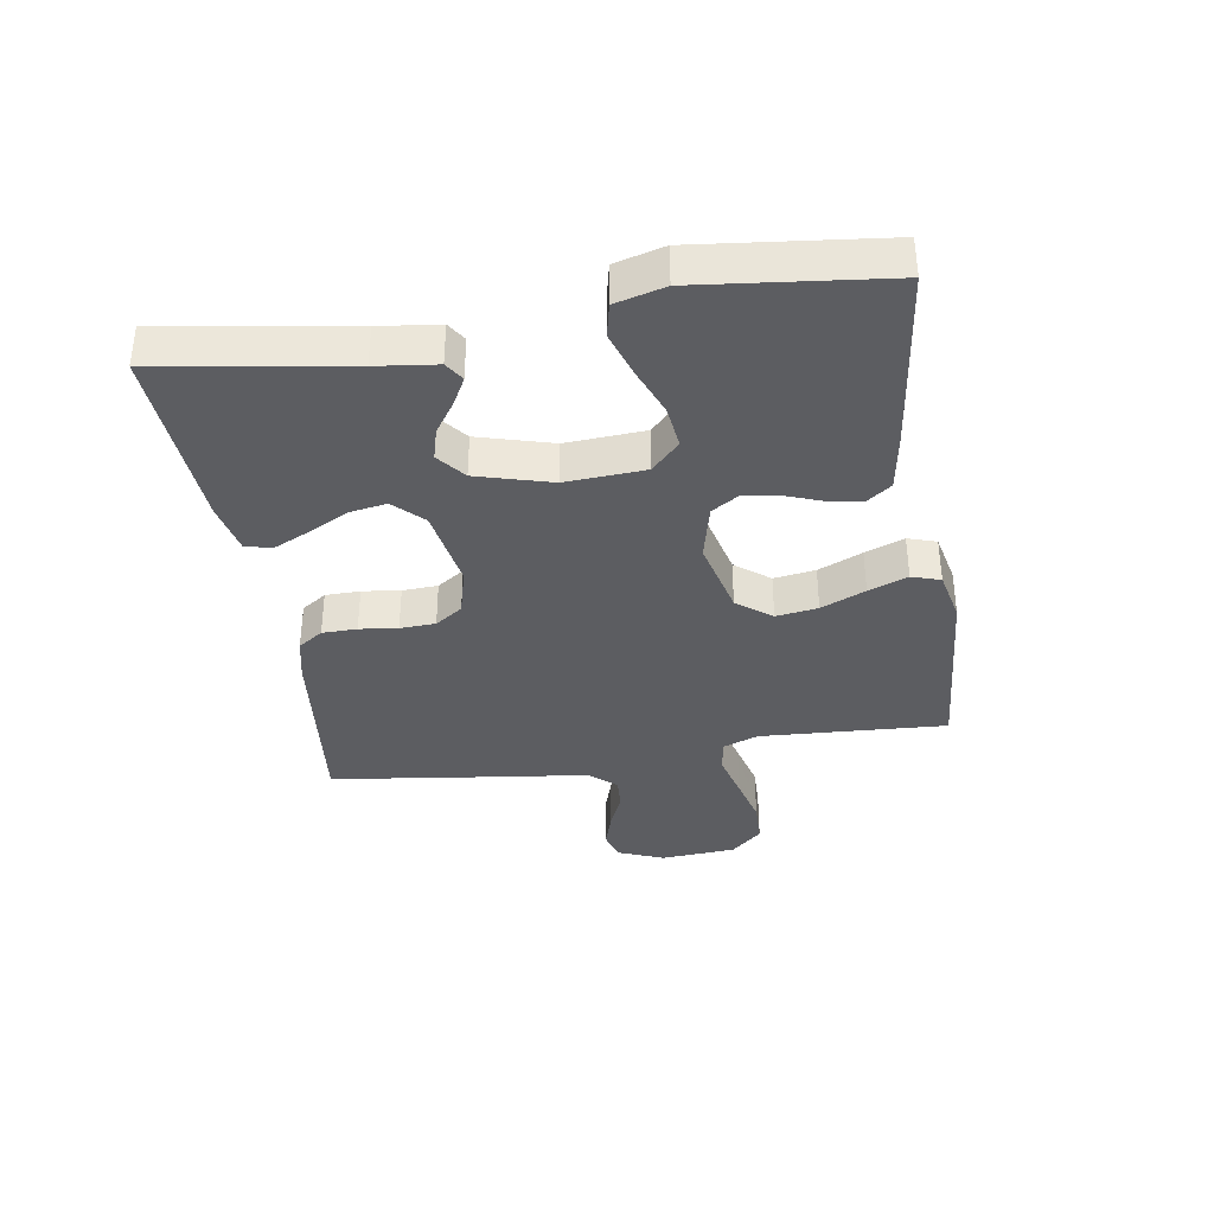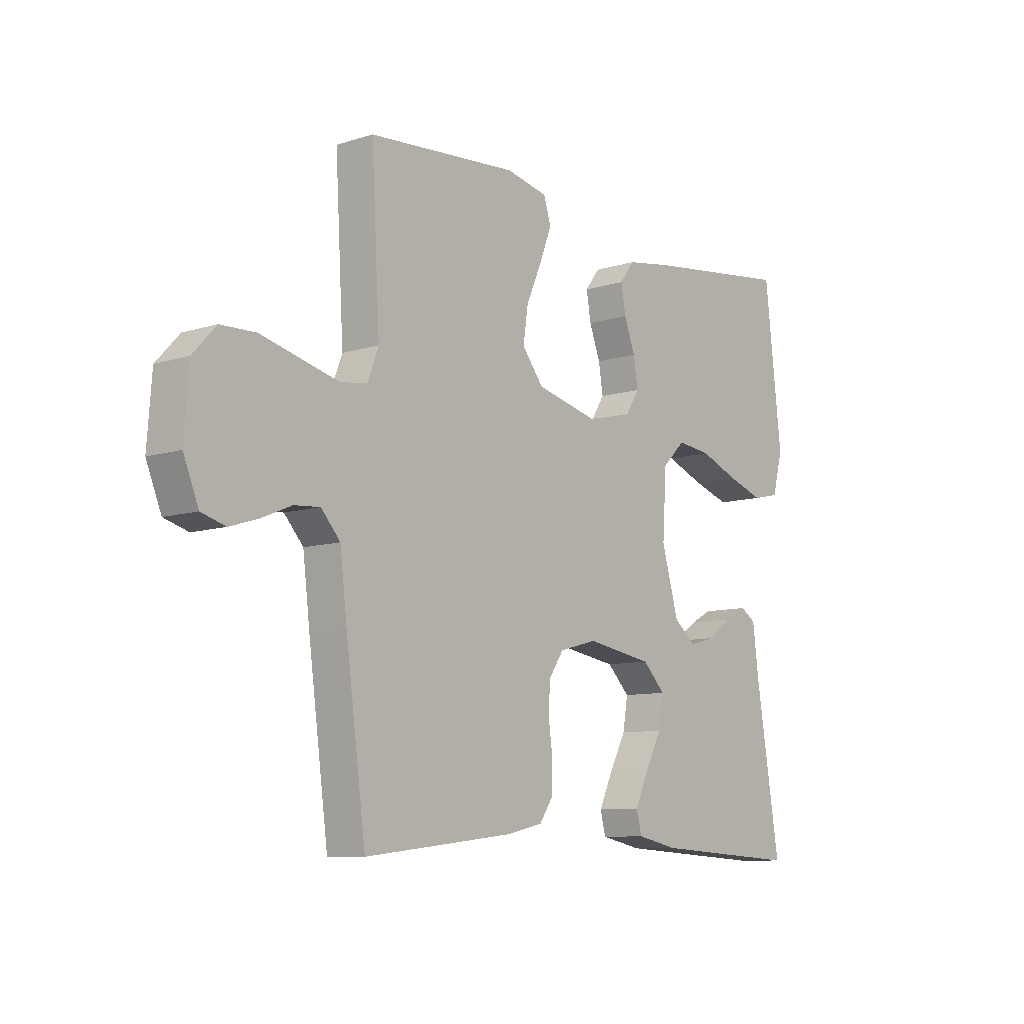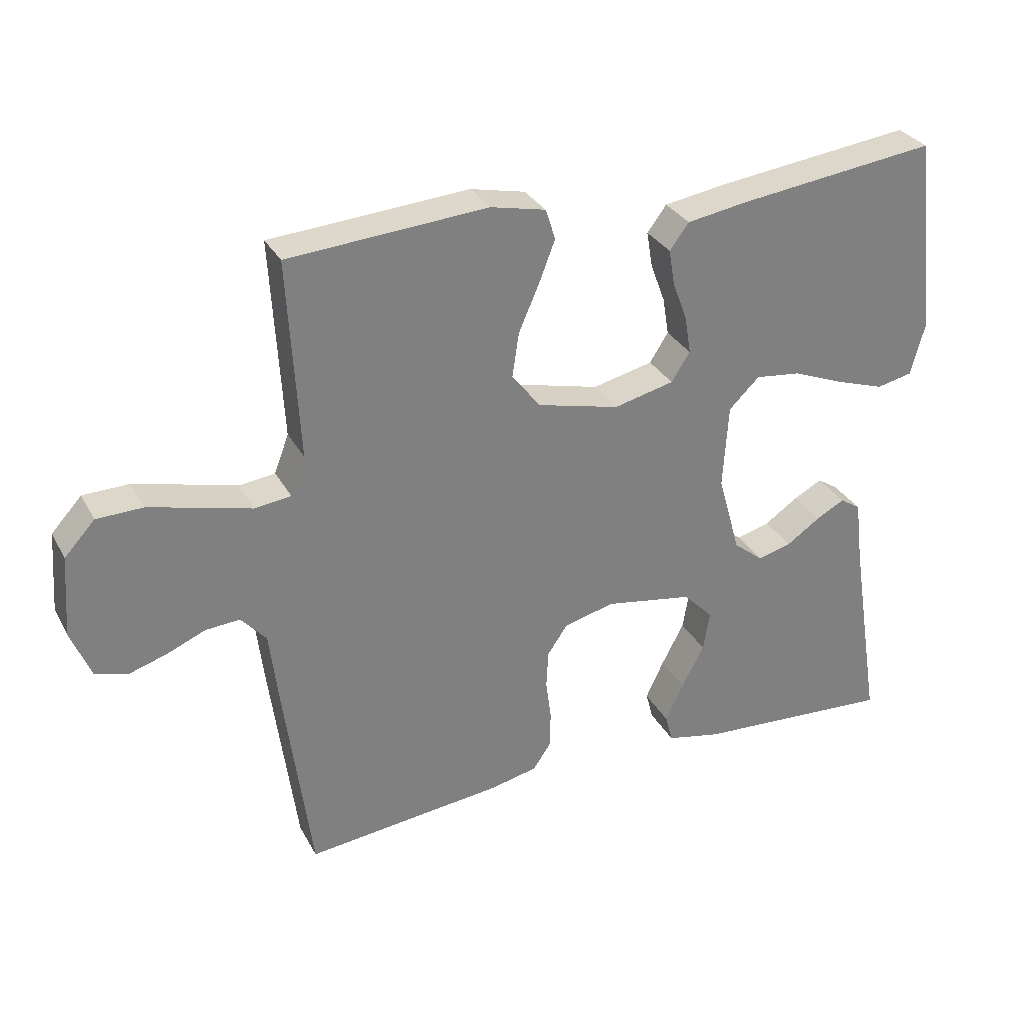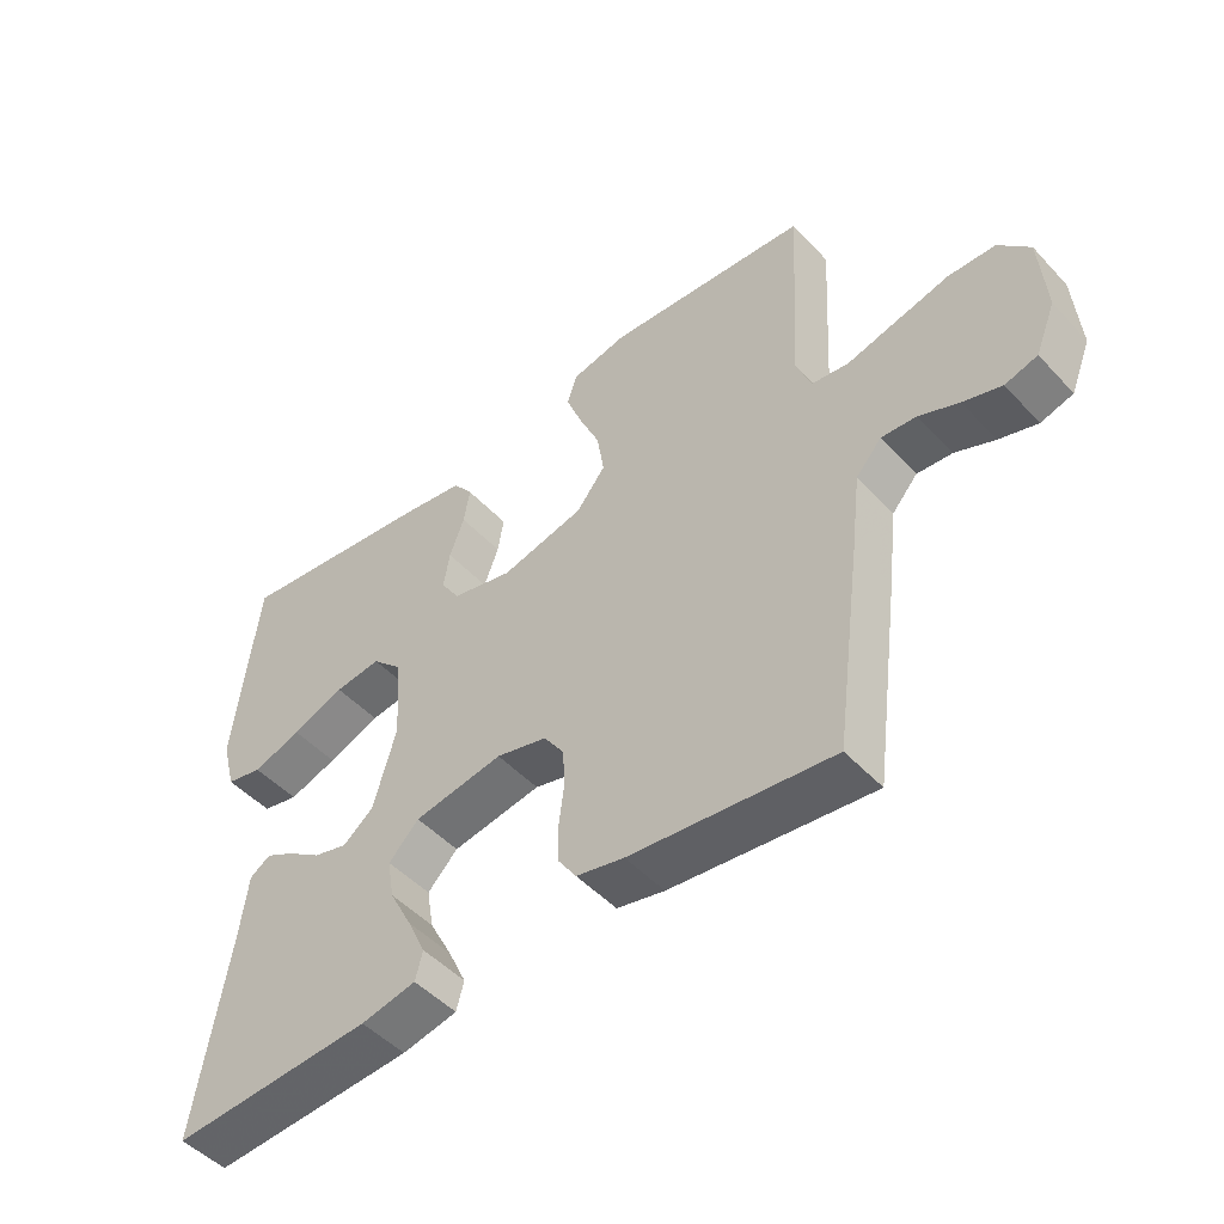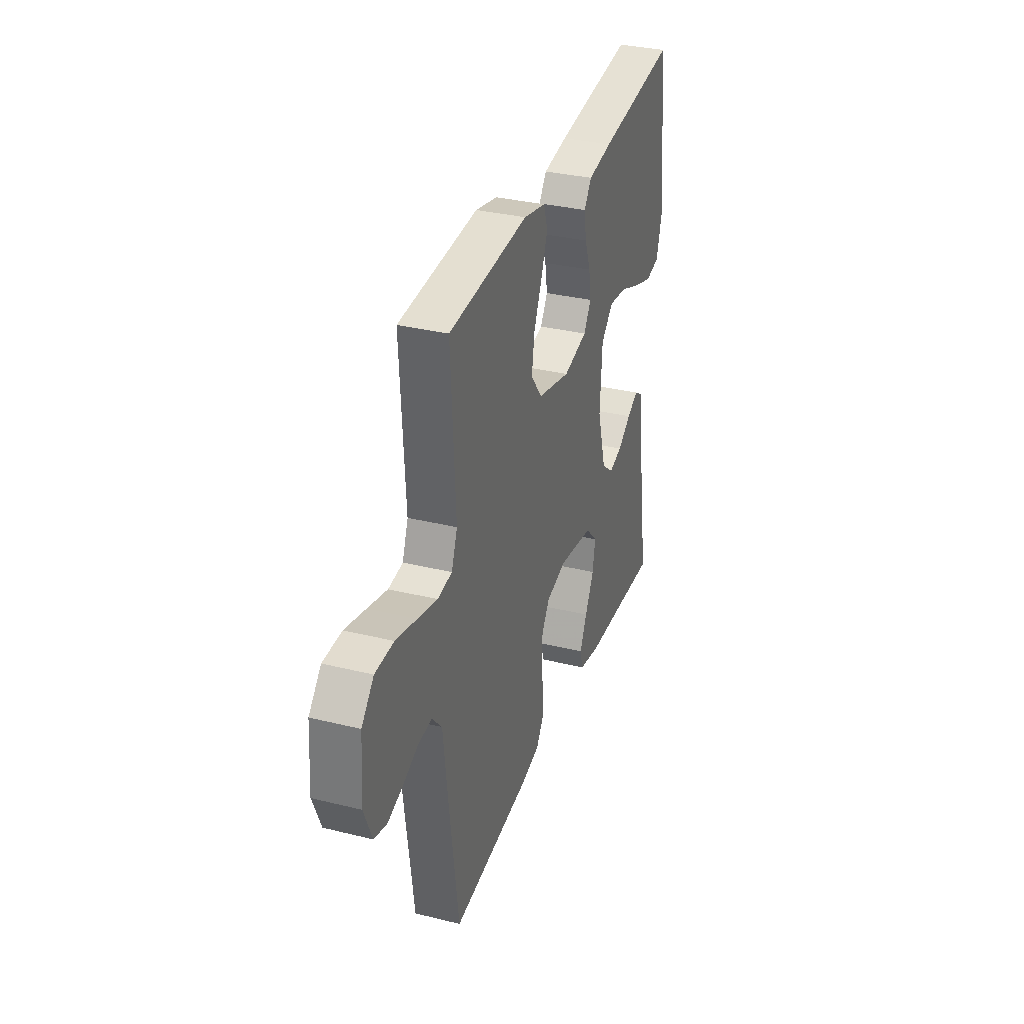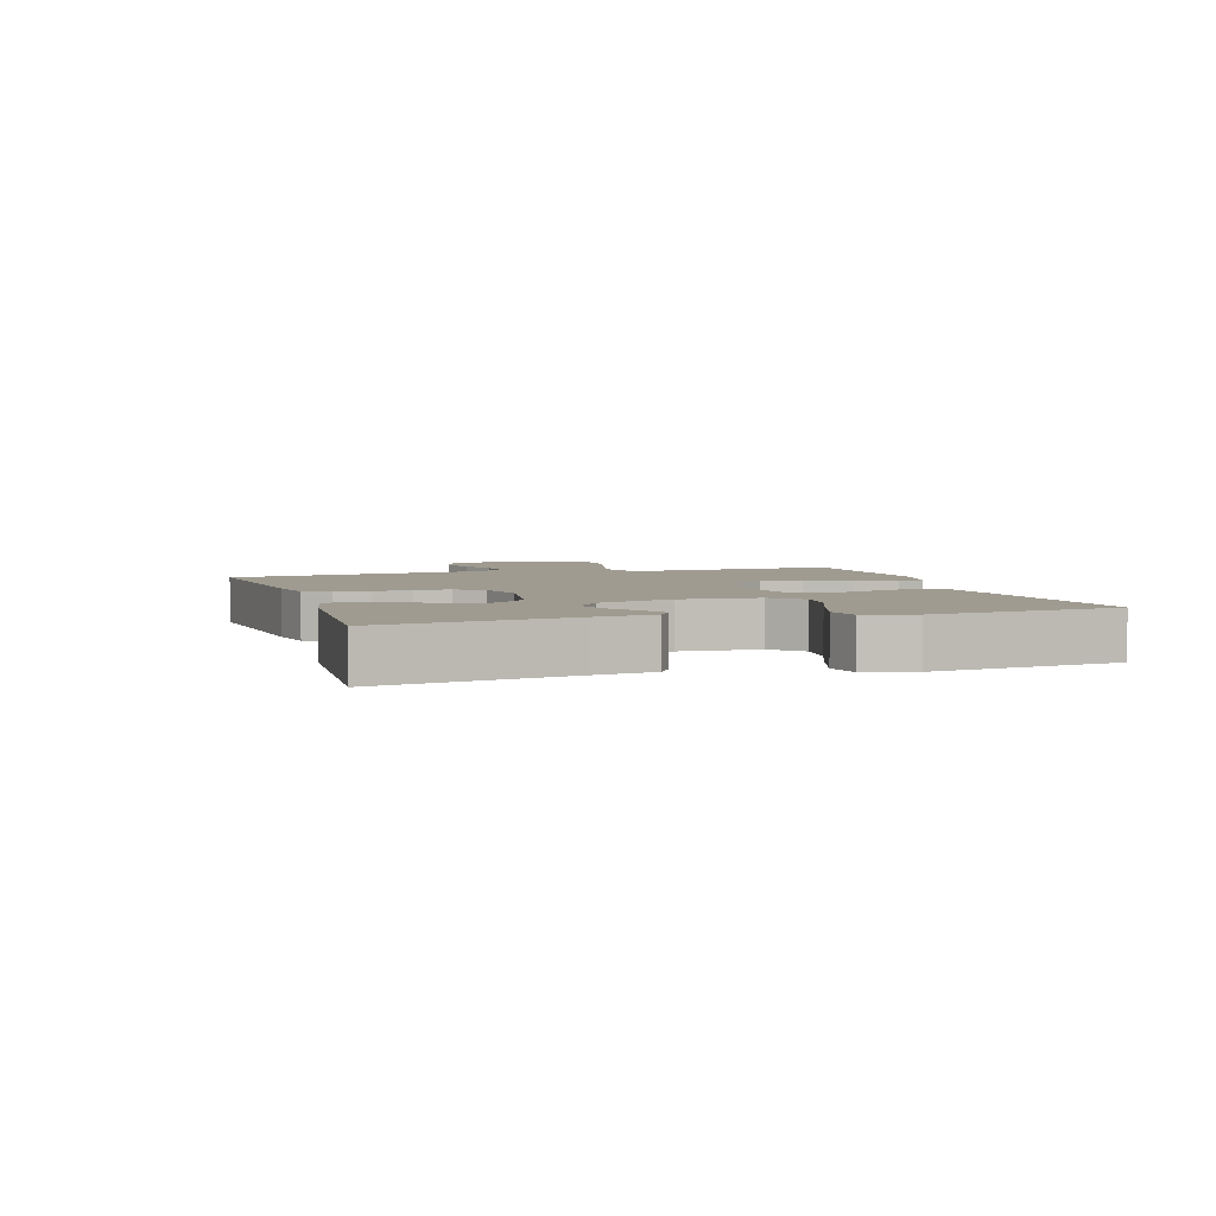
<metadata>
{"format":"obj","ext":"obj","renderer":"f3d","projection":"perspective","resolution":1024,"background":"white","views":[{"elev":-36.5,"azim":-80.9,"up":"+Y"},{"elev":-9.3,"azim":129.7,"up":"+Z"},{"elev":30.7,"azim":155.9,"up":"+Z"},{"elev":-48.9,"azim":40.7,"up":"+Z"},{"elev":33.2,"azim":108.7,"up":"+Z"},{"elev":4.1,"azim":-107.2,"up":"+Y"}]}
</metadata>
<code>
v -0.5 0.07 -0.5
v -0.452 0.07 -0.2
v -0.44 0.07 -0.104
v -0.409 0.07 -0.084
v -0.366 0.07 -0.107
v -0.315 0.07 -0.142
v -0.264 0.07 -0.156
v -0.219 0.07 -0.12
v -0.185 0.07 0
v -0.193 0.07 0.127
v -0.239 0.07 0.172
v -0.308 0.07 0.164
v -0.386 0.07 0.133
v -0.459 0.07 0.109
v -0.513 0.07 0.121
v -0.534 0.07 0.2
v -0.5 0.07 0.5
v -0.2 0.07 0.462
v -0.108 0.07 0.447
v -0.079 0.07 0.408
v -0.088 0.07 0.354
v -0.11 0.07 0.295
v -0.119 0.07 0.239
v -0.091 0.07 0.195
v 0 0.07 0.173
v 0.124 0.07 0.203
v 0.167 0.07 0.258
v 0.157 0.07 0.325
v 0.126 0.07 0.396
v 0.102 0.07 0.459
v 0.117 0.07 0.505
v 0.2 0.07 0.523
v 0.5 0.07 0.5
v 0.483 0.07 0.2
v 0.505 0.07 0.142
v 0.56 0.07 0.135
v 0.634 0.07 0.154
v 0.713 0.07 0.174
v 0.783 0.07 0.172
v 0.829 0.07 0.122
v 0.838 0.07 0
v 0.808 0.07 -0.074
v 0.76 0.07 -0.088
v 0.703 0.07 -0.07
v 0.644 0.07 -0.045
v 0.592 0.07 -0.041
v 0.554 0.07 -0.084
v 0.54 0.07 -0.2
v 0.5 0.07 -0.5
v 0.2 0.07 -0.466
v 0.129 0.07 -0.45
v 0.102 0.07 -0.41
v 0.101 0.07 -0.354
v 0.109 0.07 -0.293
v 0.106 0.07 -0.236
v 0.076 0.07 -0.192
v 0 0.07 -0.172
v -0.133 0.07 -0.194
v -0.178 0.07 -0.24
v -0.168 0.07 -0.3
v -0.134 0.07 -0.365
v -0.107 0.07 -0.423
v -0.118 0.07 -0.465
v -0.2 0.07 -0.482
v -0.5 0 -0.5
v -0.452 0 -0.2
v -0.44 0 -0.104
v -0.409 0 -0.084
v -0.366 0 -0.107
v -0.315 0 -0.142
v -0.264 0 -0.156
v -0.219 0 -0.12
v -0.185 0 0
v -0.193 0 0.127
v -0.239 0 0.172
v -0.308 0 0.164
v -0.386 0 0.133
v -0.459 0 0.109
v -0.513 0 0.121
v -0.534 0 0.2
v -0.5 0 0.5
v -0.2 0 0.462
v -0.108 0 0.447
v -0.079 0 0.408
v -0.088 0 0.354
v -0.11 0 0.295
v -0.119 0 0.239
v -0.091 0 0.195
v 0 0 0.173
v 0.124 0 0.203
v 0.167 0 0.258
v 0.157 0 0.325
v 0.126 0 0.396
v 0.102 0 0.459
v 0.117 0 0.505
v 0.2 0 0.523
v 0.5 0 0.5
v 0.483 0 0.2
v 0.505 0 0.142
v 0.56 0 0.135
v 0.634 0 0.154
v 0.713 0 0.174
v 0.783 0 0.172
v 0.829 0 0.122
v 0.838 0 0
v 0.808 0 -0.074
v 0.76 0 -0.088
v 0.703 0 -0.07
v 0.644 0 -0.045
v 0.592 0 -0.041
v 0.554 0 -0.084
v 0.54 0 -0.2
v 0.5 0 -0.5
v 0.2 0 -0.466
v 0.129 0 -0.45
v 0.102 0 -0.41
v 0.101 0 -0.354
v 0.109 0 -0.293
v 0.106 0 -0.236
v 0.076 0 -0.192
v 0 0 -0.172
v -0.133 0 -0.194
v -0.178 0 -0.24
v -0.168 0 -0.3
v -0.134 0 -0.365
v -0.107 0 -0.423
v -0.118 0 -0.465
v -0.2 0 -0.482
f 64 1 2
f 63 64 2
f 62 63 2
f 61 62 2
f 60 61 2
f 4 5 6
f 3 4 6
f 2 3 6
f 60 2 6
f 59 60 6
f 58 59 6 7
f 57 58 7 8
f 52 53 54
f 51 52 54
f 50 51 54
f 49 50 54
f 48 49 54
f 47 48 54
f 46 47 54 55
f 43 44 45
f 42 43 45
f 41 42 45
f 40 41 45
f 39 40 45
f 38 39 45
f 37 38 45
f 36 37 45
f 35 36 45 46
f 32 33 34
f 31 32 34
f 30 31 34
f 29 30 34
f 28 29 34
f 27 28 34 35
f 46 55 56
f 35 46 56
f 27 35 56
f 26 27 56
f 20 21 22
f 19 20 22
f 18 19 22
f 17 18 22
f 16 17 22
f 15 16 22
f 14 15 22
f 13 14 22
f 12 13 22
f 11 12 22 23
f 10 11 23 24
f 57 8 9
f 56 57 9
f 26 56 9
f 25 26 9
f 9 10 24 25
f 66 65 128
f 66 128 127
f 66 127 126
f 66 126 125
f 66 125 124
f 70 69 68
f 70 68 67
f 70 67 66
f 70 66 124
f 70 124 123
f 71 70 123 122
f 72 71 122 121
f 118 117 116
f 118 116 115
f 118 115 114
f 118 114 113
f 118 113 112
f 118 112 111
f 119 118 111 110
f 109 108 107
f 109 107 106
f 109 106 105
f 109 105 104
f 109 104 103
f 109 103 102
f 109 102 101
f 109 101 100
f 110 109 100 99
f 98 97 96
f 98 96 95
f 98 95 94
f 98 94 93
f 98 93 92
f 99 98 92 91
f 120 119 110
f 120 110 99
f 120 99 91
f 120 91 90
f 86 85 84
f 86 84 83
f 86 83 82
f 86 82 81
f 86 81 80
f 86 80 79
f 86 79 78
f 86 78 77
f 86 77 76
f 87 86 76 75
f 88 87 75 74
f 73 72 121
f 73 121 120
f 73 120 90
f 73 90 89
f 89 88 74 73
f 1 65 66 2
f 2 66 67 3
f 3 67 68 4
f 4 68 69 5
f 5 69 70 6
f 6 70 71 7
f 7 71 72 8
f 8 72 73 9
f 9 73 74 10
f 10 74 75 11
f 11 75 76 12
f 12 76 77 13
f 13 77 78 14
f 14 78 79 15
f 15 79 80 16
f 16 80 81 17
f 17 81 82 18
f 18 82 83 19
f 19 83 84 20
f 20 84 85 21
f 21 85 86 22
f 22 86 87 23
f 23 87 88 24
f 24 88 89 25
f 25 89 90 26
f 26 90 91 27
f 27 91 92 28
f 28 92 93 29
f 29 93 94 30
f 30 94 95 31
f 31 95 96 32
f 32 96 97 33
f 33 97 98 34
f 34 98 99 35
f 35 99 100 36
f 36 100 101 37
f 37 101 102 38
f 38 102 103 39
f 39 103 104 40
f 40 104 105 41
f 41 105 106 42
f 42 106 107 43
f 43 107 108 44
f 44 108 109 45
f 45 109 110 46
f 46 110 111 47
f 47 111 112 48
f 48 112 113 49
f 49 113 114 50
f 50 114 115 51
f 51 115 116 52
f 52 116 117 53
f 53 117 118 54
f 54 118 119 55
f 55 119 120 56
f 56 120 121 57
f 57 121 122 58
f 58 122 123 59
f 59 123 124 60
f 60 124 125 61
f 61 125 126 62
f 62 126 127 63
f 63 127 128 64
f 64 128 65 1

</code>
